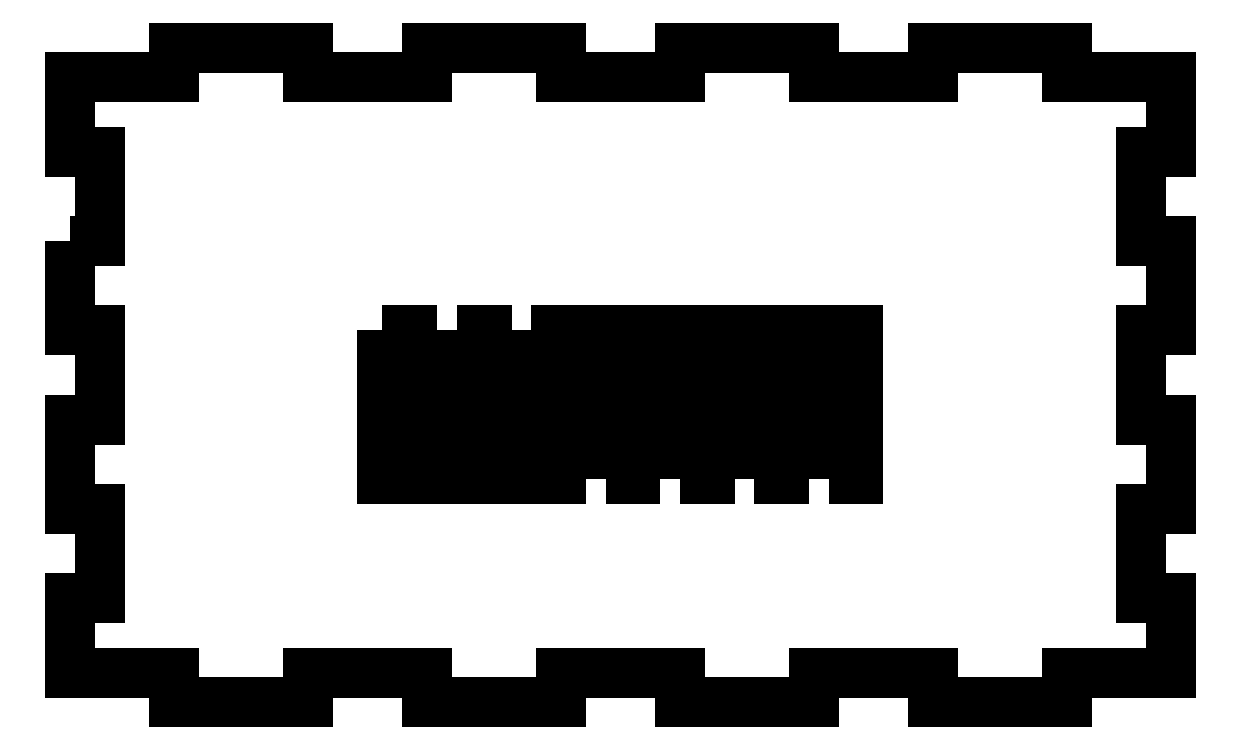
<metadata>
{"format":"dxf","ext":"dxf","renderer":"ezdxf+matplotlib","layout":"modelspace","background":"white","min_lineweight":24,"dpi":150}
</metadata>
<code>
0
SECTION
2
ENTITIES
0
LWPOLYLINE
8
0
90
4
70
1
43
0
10
31
20
25
10
31
20
15
10
33
20
15
10
33
20
25
0
LWPOLYLINE
8
0
90
4
70
1
43
0
10
36
20
15
10
38
20
15
10
38
20
25
10
36
20
25
0
LWPOLYLINE
8
0
90
4
70
1
43
0
10
26
20
25
10
26
20
15
10
28
20
15
10
28
20
25
0
LWPOLYLINE
8
0
90
4
70
1
43
0
10
21
20
25
10
21
20
15
10
23
20
15
10
23
20
25
0
LWPOLYLINE
8
0
90
4
70
1
43
0
10
46
20
15
10
48
20
15
10
48
20
25
10
46
20
25
0
LWPOLYLINE
8
0
90
4
70
1
43
0
10
41
20
15
10
43
20
15
10
43
20
25
10
41
20
25
0
LWPOLYLINE
8
0
90
4
70
1
43
0
10
51
20
15
10
53
20
15
10
53
20
25
10
51
20
25
0
LWPOLYLINE
8
0
90
60
70
1
43
0
10
0
20
31
10
2
20
31
10
2
20
37
10
0
20
37
10
0
20
42
10
7
20
42
10
7
20
44
10
16
20
44
10
16
20
42
10
24
20
42
10
24
20
44
10
33
20
44
10
33
20
42
10
41
20
42
10
41
20
44
10
50
20
44
10
50
20
42
10
58
20
42
10
58
20
44
10
67
20
44
10
67
20
42
10
74
20
42
10
74
20
37
10
72
20
37
10
72
20
31
10
74
20
31
10
74
20
25
10
72
20
25
10
72
20
19
10
74
20
19
10
74
20
13
10
72
20
13
10
72
20
7
10
74
20
7
10
74
20
2
10
67
20
2
10
67
20
6.258e-07
10
58
20
6.258e-07
10
58
20
2
10
50
20
2
10
50
20
6.258e-07
10
41
20
6.258e-07
10
41
20
2
10
33
20
2
10
33
20
6.258e-07
10
24
20
6.258e-07
10
24
20
2
10
16
20
2
10
16
20
6.258e-07
10
7
20
6.258e-07
10
7
20
2
10
0
20
2
10
0
20
7
10
2
20
7
10
2
20
13
10
0
20
13
10
0
20
19
10
2
20
19
10
2
20
25
10
0
20
25
0
ENDSEC
0
EOF

</code>
